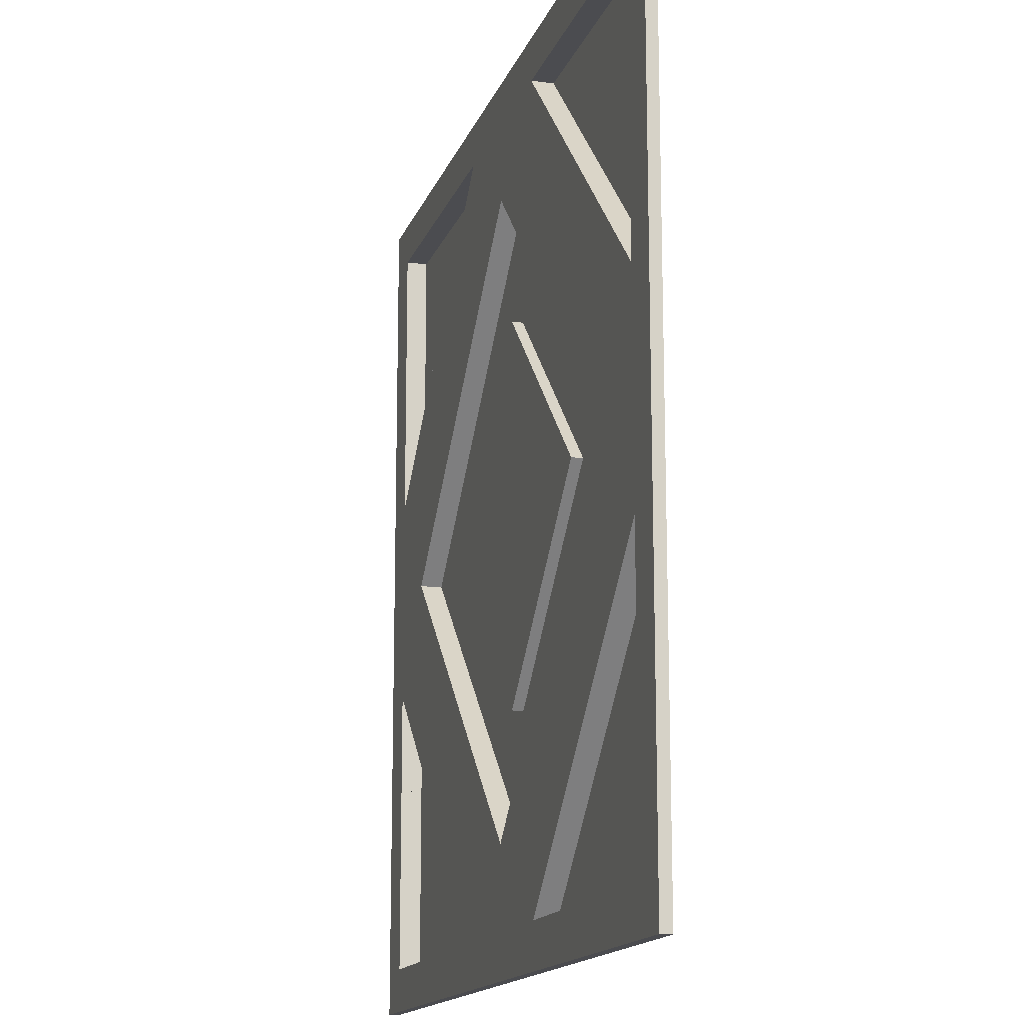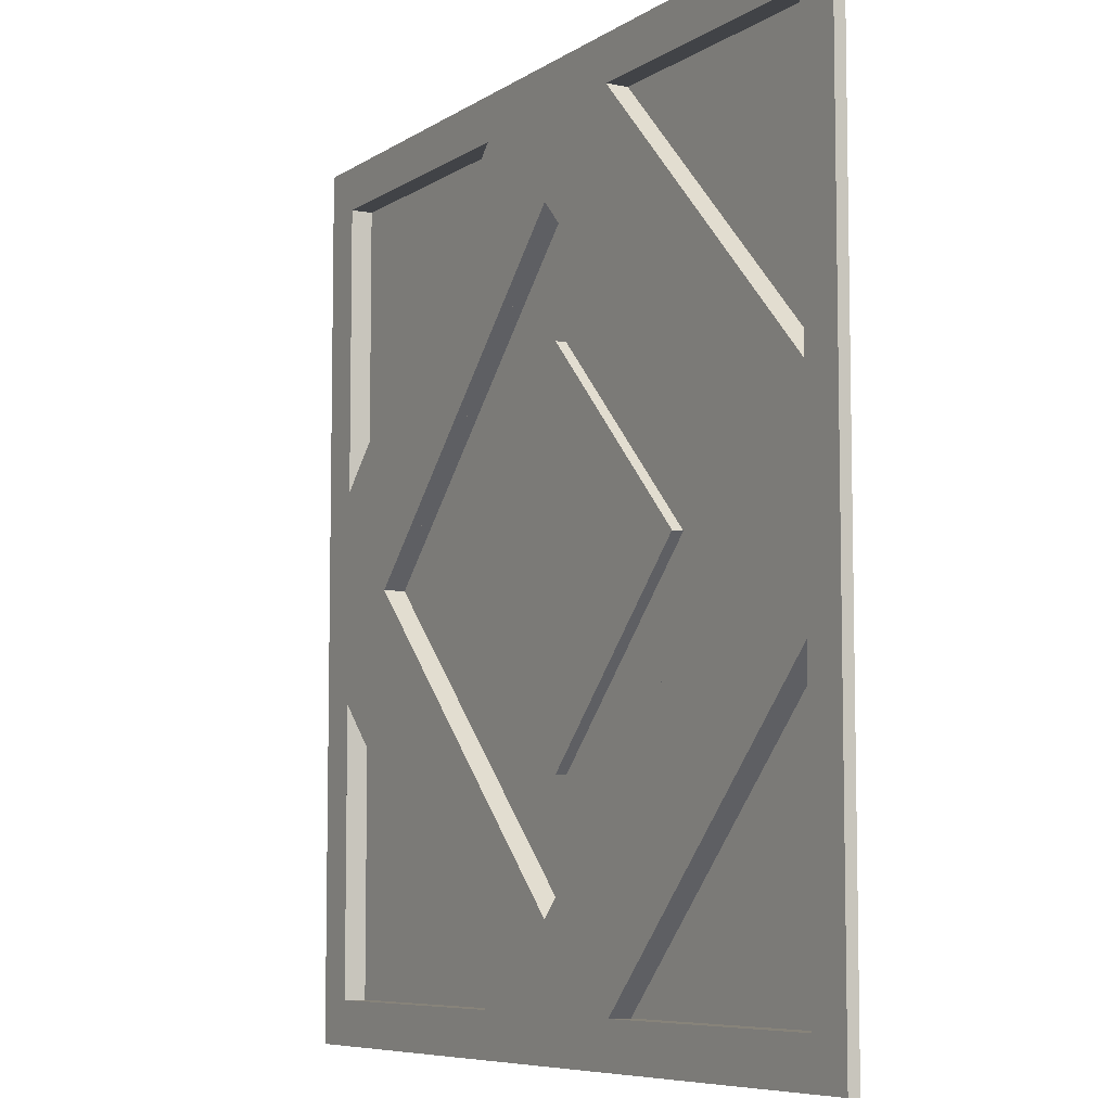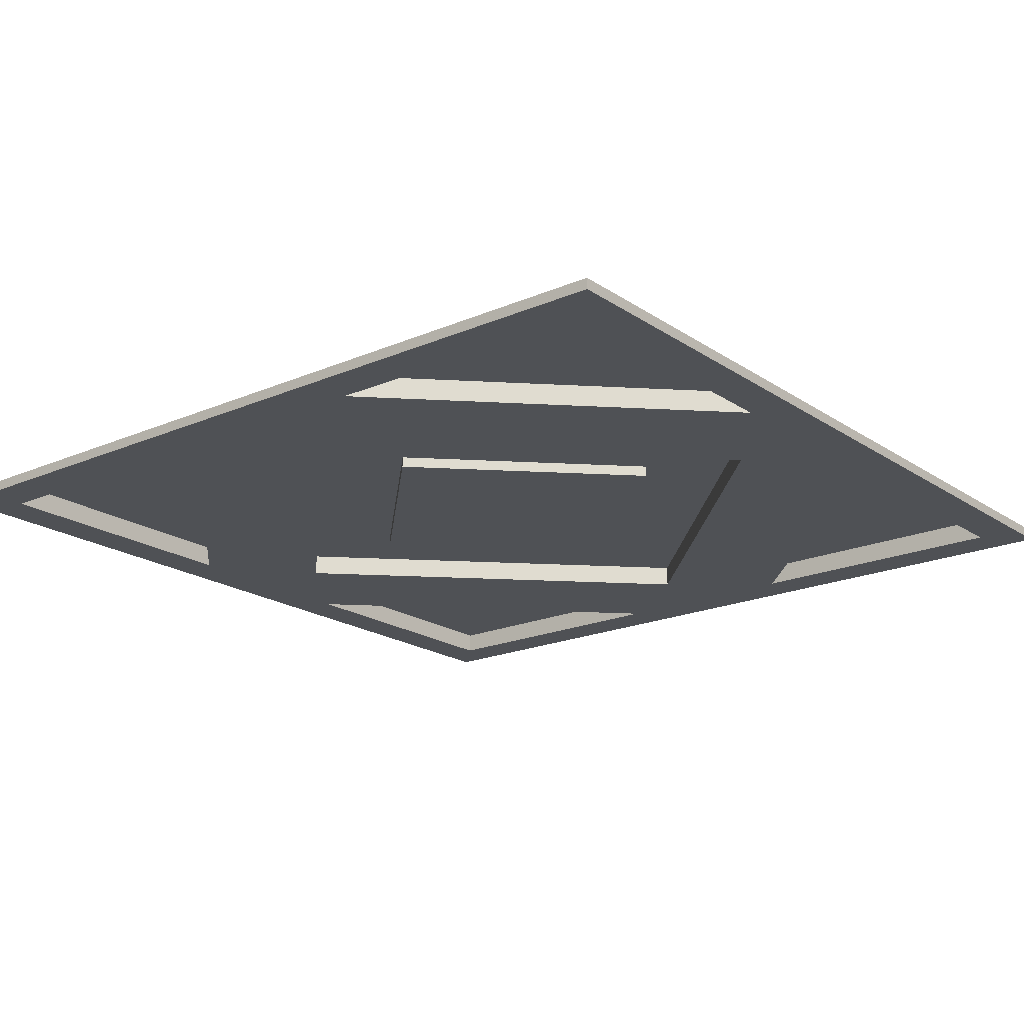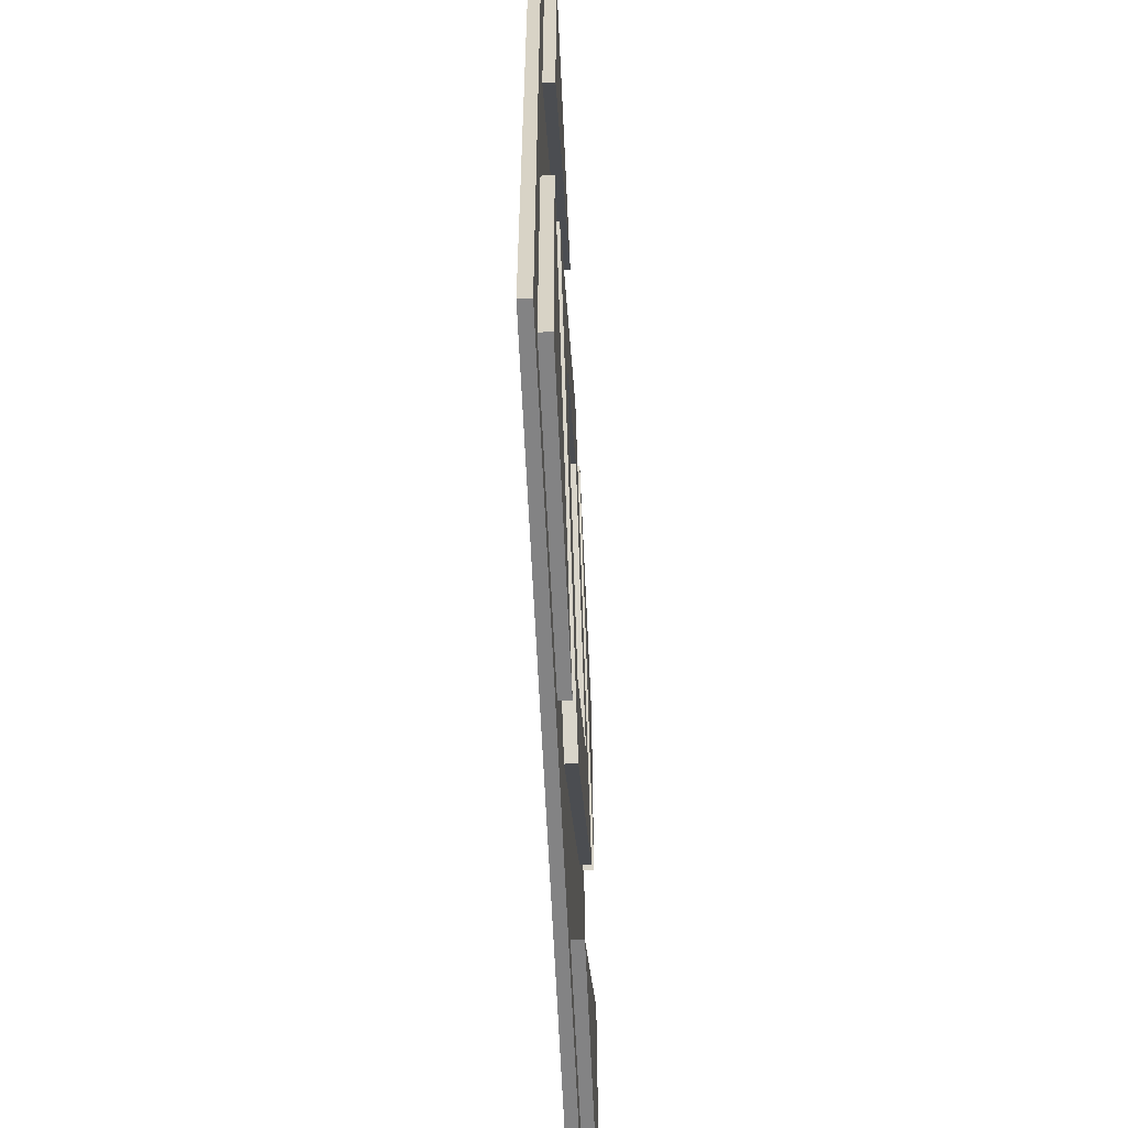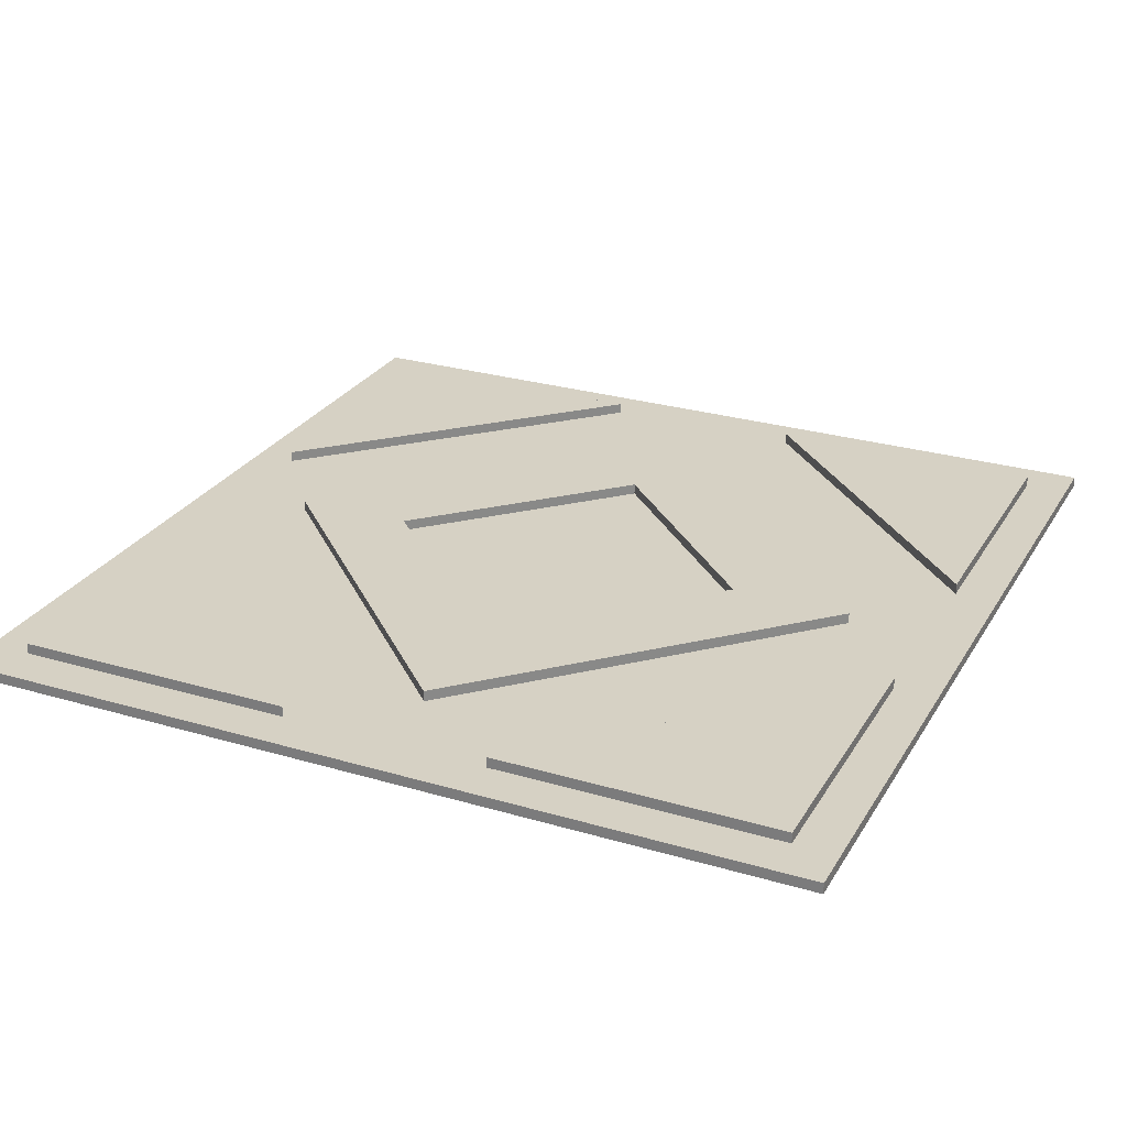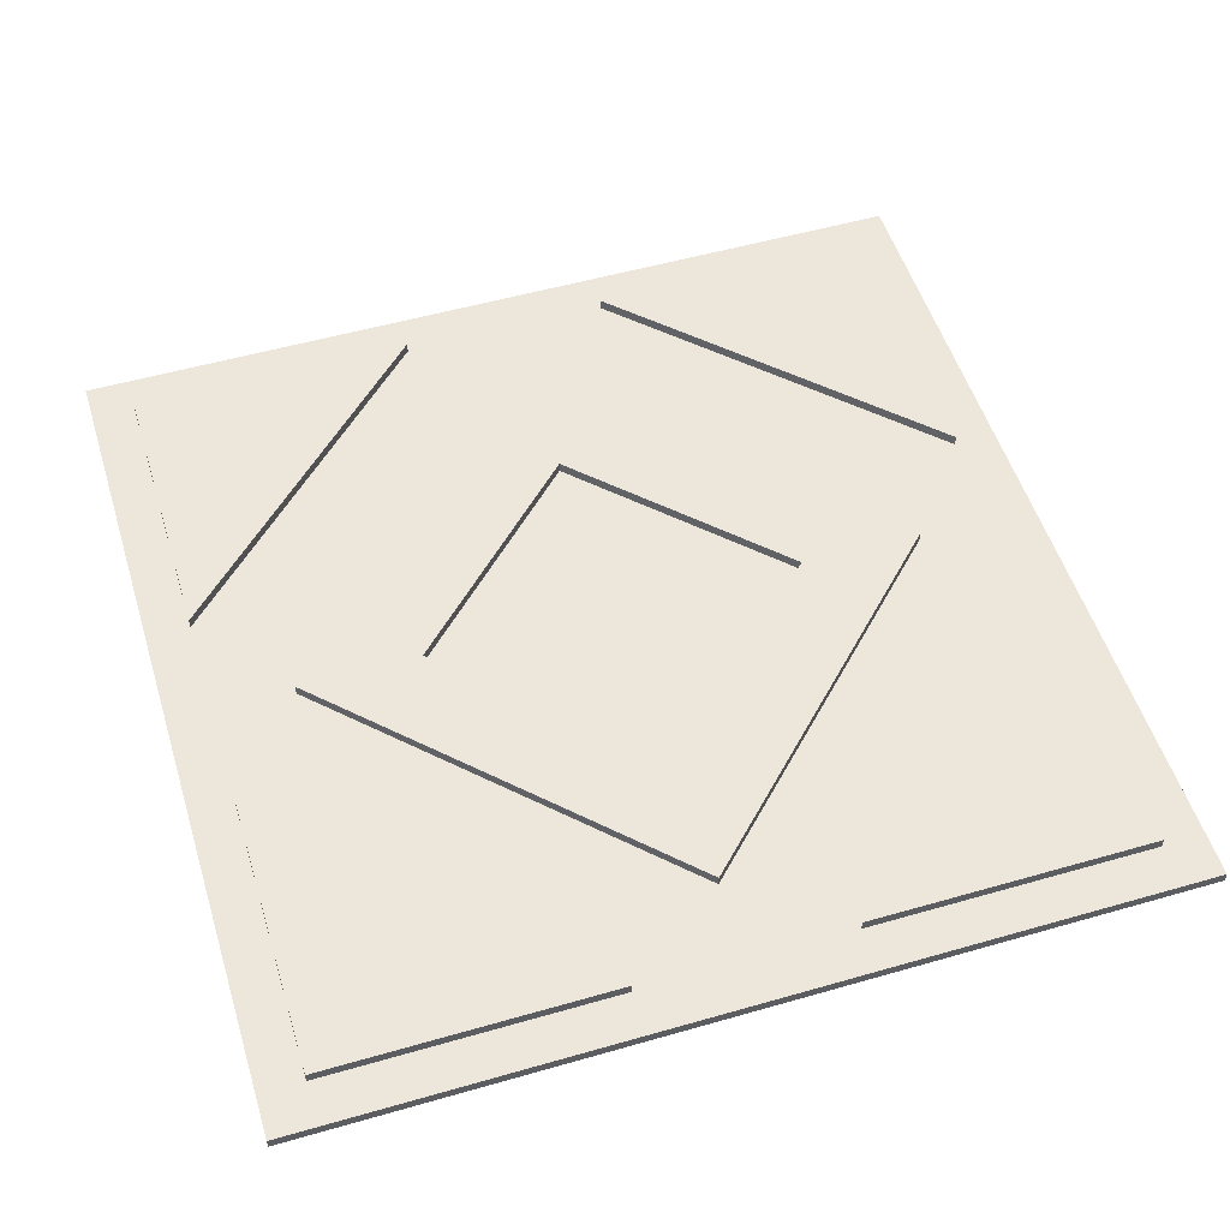
<metadata>
{"format":"obj","ext":"obj","renderer":"f3d","projection":"perspective","resolution":1024,"background":"white","views":[{"elev":-15.2,"azim":74.2,"up":"+Z"},{"elev":-7.2,"azim":60.2,"up":"+Z"},{"elev":-19.5,"azim":128.9,"up":"+Y"},{"elev":-61.1,"azim":92.6,"up":"+Z"},{"elev":27.0,"azim":24.7,"up":"+Y"},{"elev":53.1,"azim":-107.1,"up":"+Y"}]}
</metadata>
<code>
v  0.9 0.025 0.2414
v  0.2414 0 0.9
v  0.9 0 0.2414
v  0.2414 0.025 0.9
v  0.9 0 0.9
v  0.9 0.025 0.9
v  0.2414 0.05 0.9
v  0.9 0.05 0.2414
v  0.9 0.05 0.9
v  0.9 0.025 -0.9
v  0.9 0 -0.2414
v  0.9 0.025 -0.2414
v  0.9 0 -0.9
v  0.2414 0 -0.9
v  0.2414 0.025 -0.9
v  0.9 0.05 -0.2414
v  0.9 0.05 -0.9
v  0.2414 0.05 -0.9
v  -0.9 0 0.2414
v  -0.9 0.025 0.9
v  -0.9 0 0.9
v  -0.9 0.025 0.2414
v  -0.2414 0.025 0.9
v  -0.2414 0 0.9
v  -0.9 0.05 0.2414
v  -0.9 0.05 0.9
v  -0.2414 0.05 0.9
v  -0.7172 0.025 2.933e-16
v  -1.015e-15 0 0.7172
v  -0.7172 0 2.933e-16
v  -1.015e-15 0.025 0.7172
v  -1.151e-15 0 -0.7172
v  -1.151e-15 0.025 -0.7172
v  -1.015e-15 0.05 0.7172
v  -0.7172 0.05 2.933e-16
v  0.7172 0.025 2.256e-17
v  0.7172 0 2.256e-17
v  -1.151e-15 0.05 -0.7172
v  0.7172 0.05 2.256e-17
v  -0.4343 0.05 1.805e-16
v  -1.083e-15 0.05 0.4343
v  0.4343 0.05 0
v  -1.105e-15 0.05 -0.4343
v  -0.2414 0.025 -0.9
v  -0.9 0 -0.9
v  -0.2414 0 -0.9
v  -0.9 0.025 -0.9
v  -0.9 0.025 -0.2414
v  -0.9 0 -0.2414
v  -0.9 0.05 -0.9
v  -0.2414 0.05 -0.9
v  -0.9 0.05 -0.2414
v  -1.083e-15 0.025 0.4343
v  -1.105e-15 0.025 -0.4343
v  -0.4343 0.025 1.805e-16
v  0.4343 0.025 0
v  -1 0 1
v  -1 0 -1
v  1 0 -1
v  1 0 1
v  1 0.025 1
v  -1 0.025 1
v  -1 0.025 -1
v  1 0.025 -1
g SketchUp
f 1 2 3
f 2 1 4
f 1 5 6
f 5 1 3
f 7 1 4
f 1 7 8
f 4 5 2
f 5 4 6
f 1 9 6
f 9 1 8
f 9 4 6
f 4 9 7
f 8 7 9
f 10 11 12
f 11 10 13
f 14 12 11
f 12 14 15
f 10 16 12
f 16 10 17
f 10 14 13
f 14 10 15
f 18 12 16
f 12 18 15
f 18 10 15
f 10 18 17
f 17 18 16
f 19 20 21
f 20 19 22
f 23 19 24
f 19 23 22
f 25 20 26
f 20 25 22
f 20 24 21
f 24 20 23
f 25 23 22
f 23 25 27
f 27 20 23
f 20 27 26
f 27 25 26
f 28 29 30
f 29 28 31
f 32 28 30
f 28 32 33
f 34 28 31
f 28 34 35
f 36 29 31
f 29 36 37
f 36 32 37
f 32 36 33
f 38 28 35
f 28 38 33
f 36 34 31
f 34 36 39
f 34 40 35
f 40 34 41
f 41 34 42
f 42 34 39
f 40 38 35
f 38 40 43
f 38 43 39
f 39 43 42
f 38 36 33
f 36 38 39
f 44 45 46
f 45 44 47
f 48 46 49
f 46 48 44
f 50 44 47
f 44 50 51
f 45 48 49
f 48 45 47
f 51 48 44
f 48 51 52
f 50 48 52
f 48 50 47
f 51 50 52
f 53 54 55
f 54 53 56
f 40 53 55
f 53 40 41
f 42 53 41
f 53 42 56
f 43 56 42
f 56 43 54
f 54 40 55
f 40 54 43
f 49 19 45
f 19 49 24
f 24 49 30
f 46 30 49
f 21 57 19
f 19 57 45
f 58 45 57
f 45 58 59
f 45 59 46
f 30 46 32
f 46 59 14
f 46 14 32
f 24 30 29
f 2 24 29
f 37 2 29
f 60 24 2
f 60 2 5
f 2 37 3
f 14 37 32
f 37 14 11
f 3 37 11
f 14 59 13
f 13 59 11
f 11 59 3
f 3 59 5
f 60 5 59
f 57 21 60
f 60 21 24
f 61 57 60
f 57 61 62
f 63 57 62
f 57 63 58
f 63 59 58
f 59 63 64
f 59 61 60
f 61 59 64
f 28 44 48
f 44 28 33
f 48 23 28
f 28 23 31
f 64 47 44
f 64 44 15
f 15 44 33
f 36 15 33
f 64 15 10
f 15 36 12
f 63 47 64
f 64 10 61
f 12 61 10
f 1 61 12
f 12 36 1
f 4 36 31
f 36 4 1
f 6 61 1
f 20 62 61
f 20 61 23
f 23 61 4
f 4 61 6
f 23 4 31
f 48 22 23
f 22 48 47
f 62 22 47
f 22 62 20
f 47 63 62

</code>
